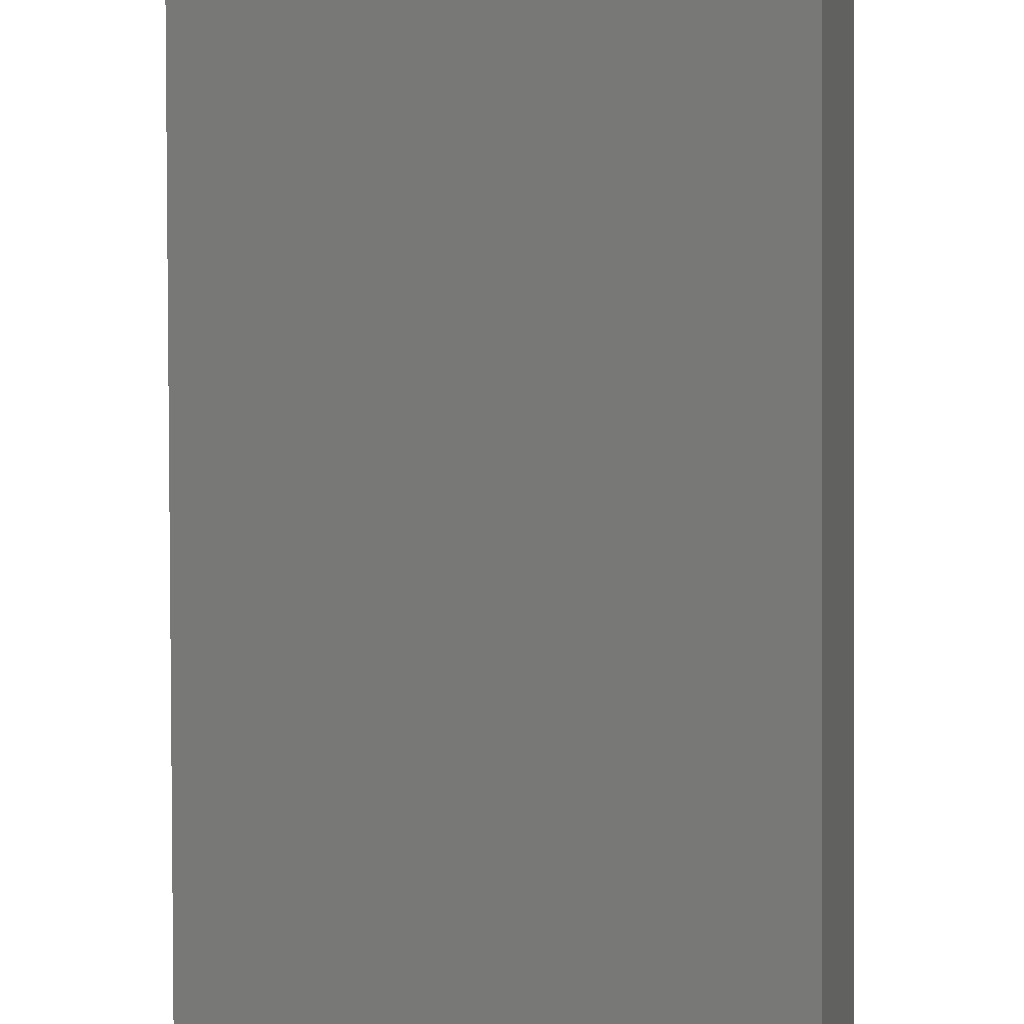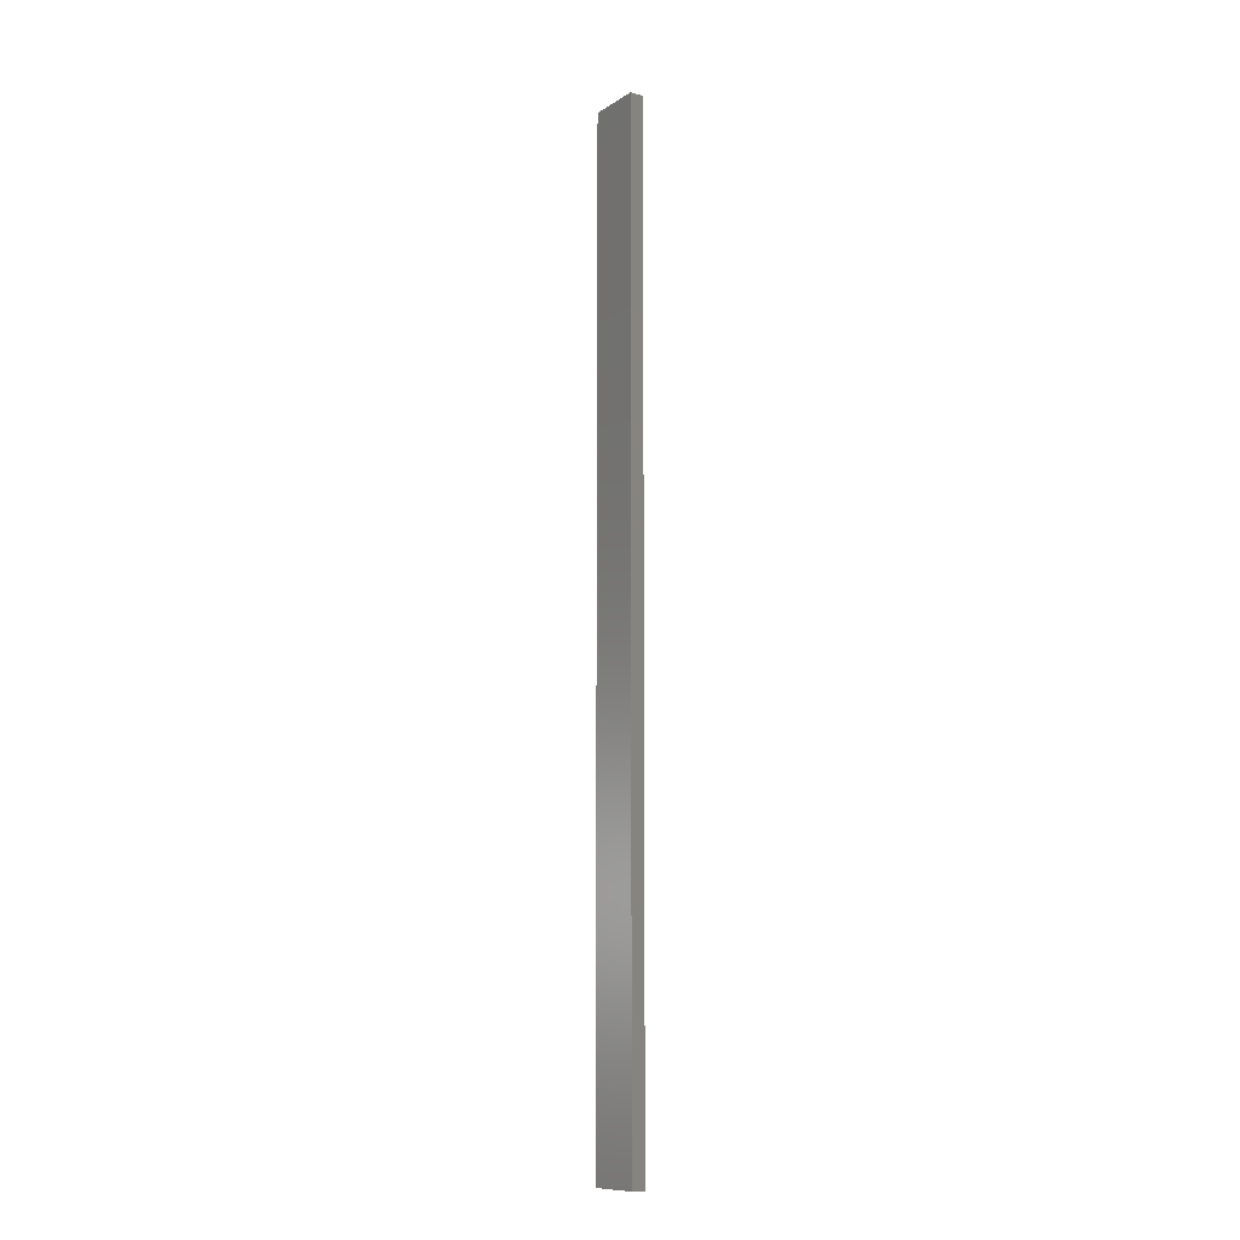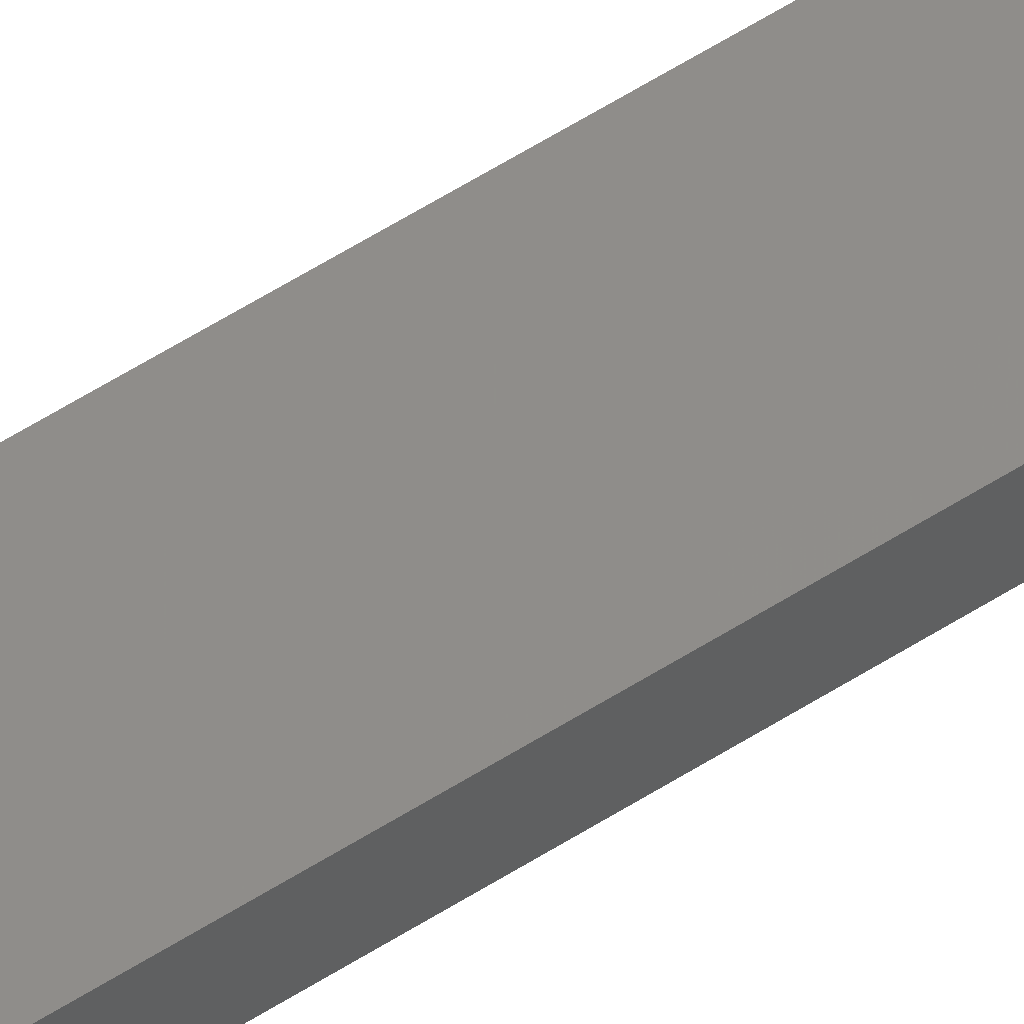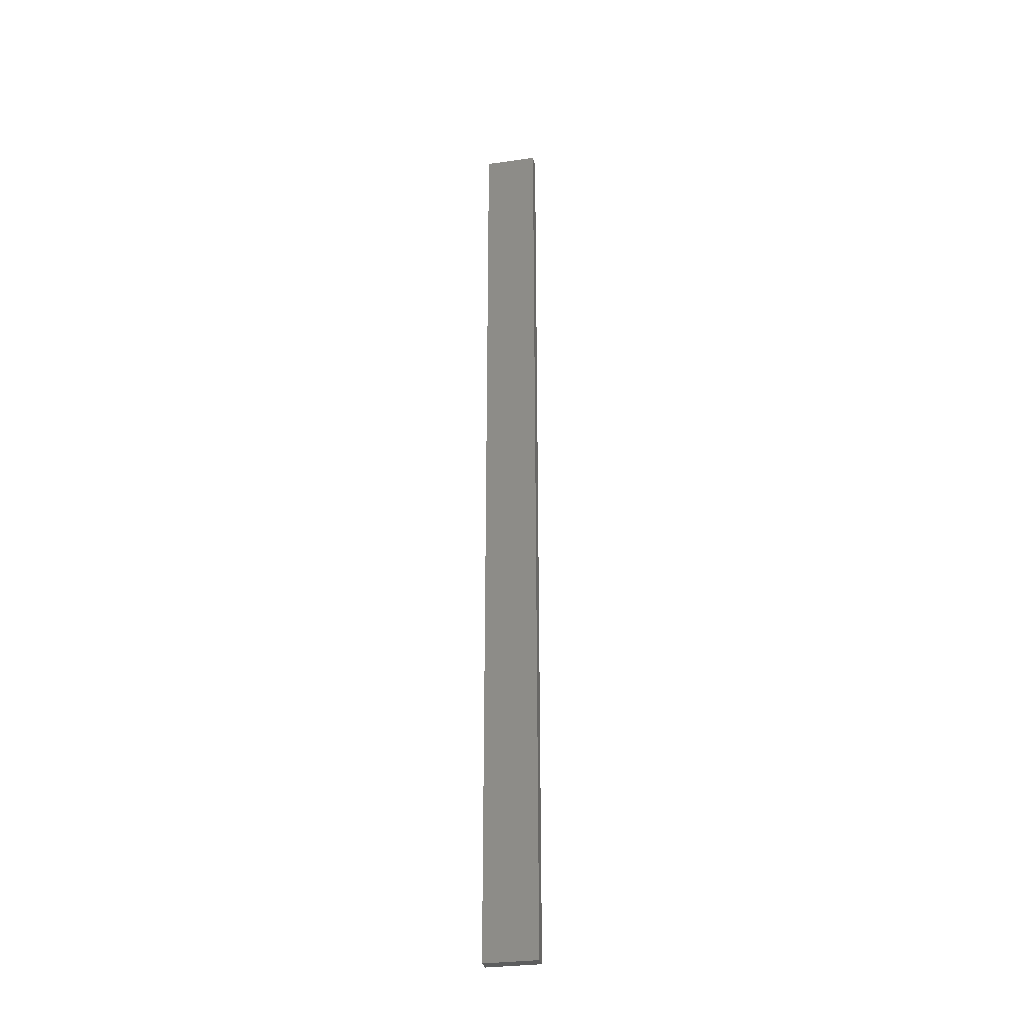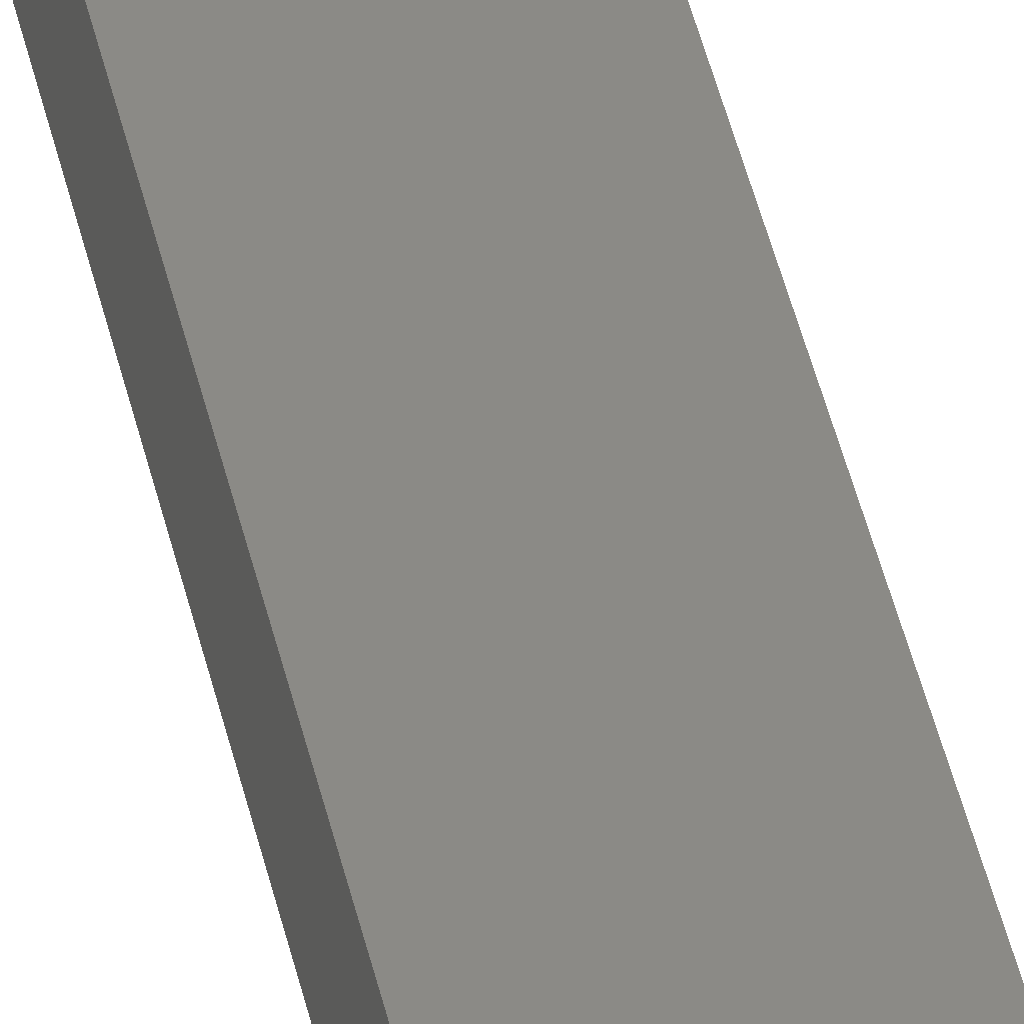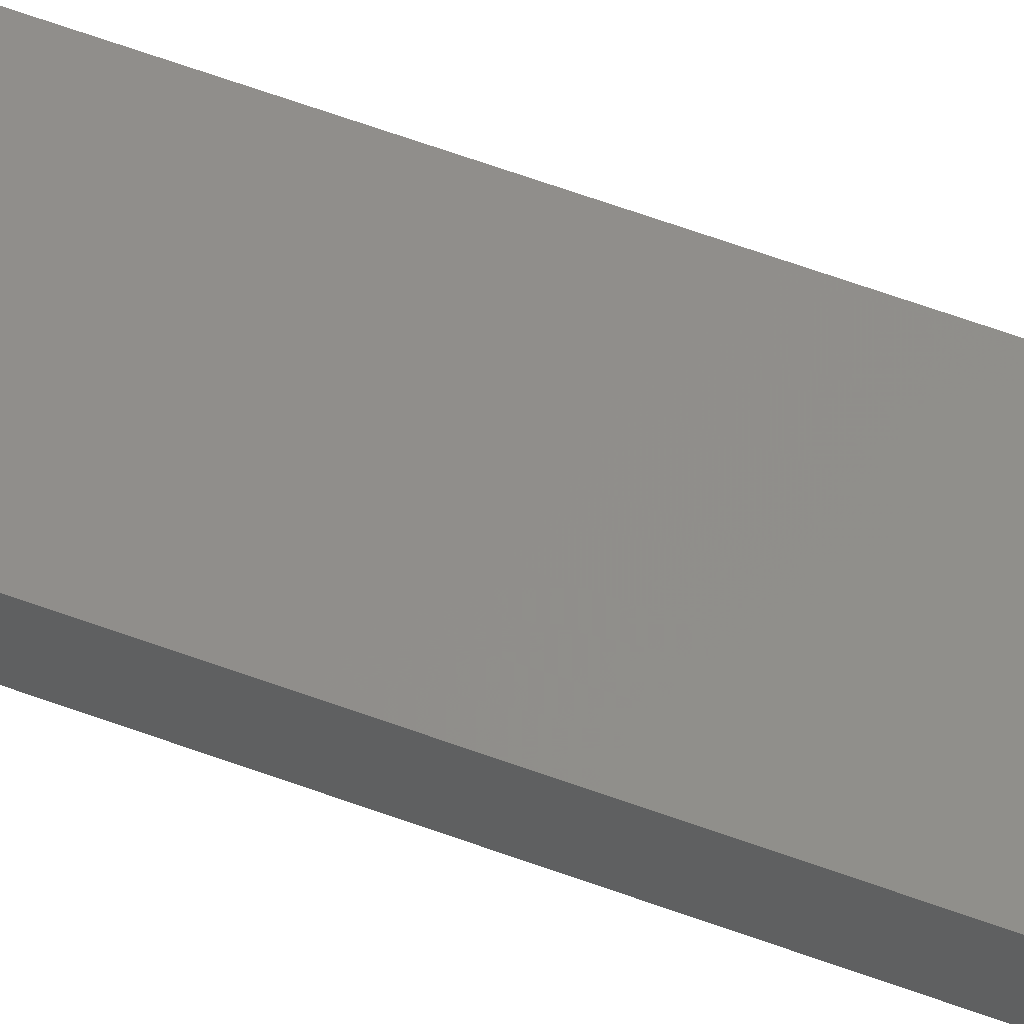
<metadata>
{"format":"stl","ext":"stl","renderer":"f3d","projection":"perspective","resolution":1024,"background":"white","views":[{"elev":-74.0,"azim":-179.8,"up":"+Y"},{"elev":-11.1,"azim":67.5,"up":"+Z"},{"elev":59.0,"azim":56.8,"up":"+Y"},{"elev":-30.4,"azim":-156.4,"up":"+Z"},{"elev":31.5,"azim":170.6,"up":"+Y"},{"elev":42.6,"azim":-64.0,"up":"+Y"}]}
</metadata>
<code>
# stl→obj: 16 verts, 28 faces
v 19.02 -2.405 -223.2
v 18.96 -2.419 -223.2
v 18.96 -2.419 -226.8
v 19.02 -2.405 -226.8
v 19.09 -2.391 -223.2
v 19.09 -2.391 -226.8
v 19.15 -2.377 -226.8
v 19.15 -2.377 -223.2
v 19.14 -2.328 -223.2
v 19.14 -2.328 -226.8
v 18.95 -2.37 -226.8
v 19.01 -2.356 -223.2
v 19.01 -2.356 -226.8
v 18.95 -2.37 -223.2
v 19.08 -2.342 -223.2
v 19.08 -2.342 -226.8
f 1 2 3
f 1 3 4
f 5 4 6
f 5 6 7
f 5 1 4
f 8 5 7
f 9 8 7
f 9 7 10
f 11 12 13
f 14 12 11
f 13 15 16
f 16 15 10
f 12 15 13
f 15 9 10
f 2 14 11
f 2 11 3
f 9 15 8
f 15 5 8
f 15 12 5
f 12 1 5
f 12 14 1
f 14 2 1
f 16 10 7
f 6 16 7
f 13 16 6
f 4 13 6
f 3 11 13
f 3 13 4

</code>
